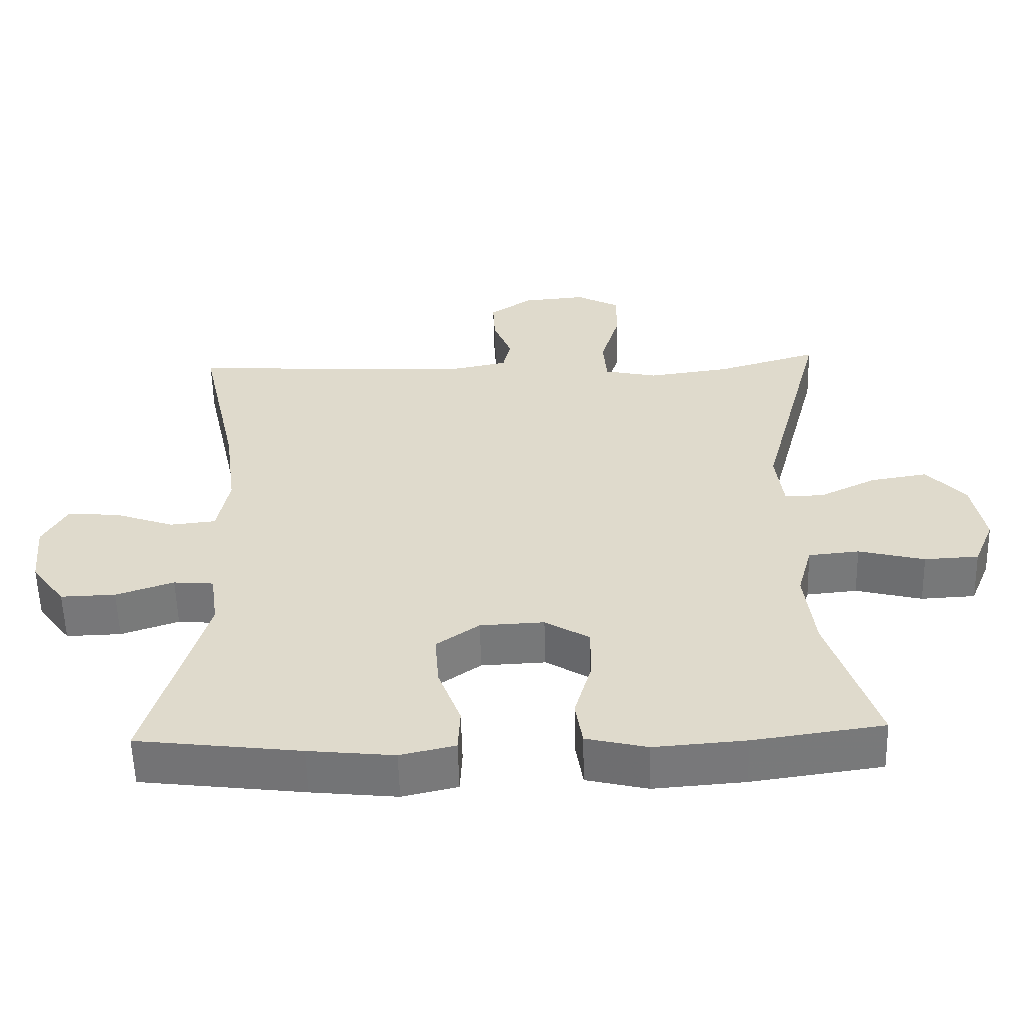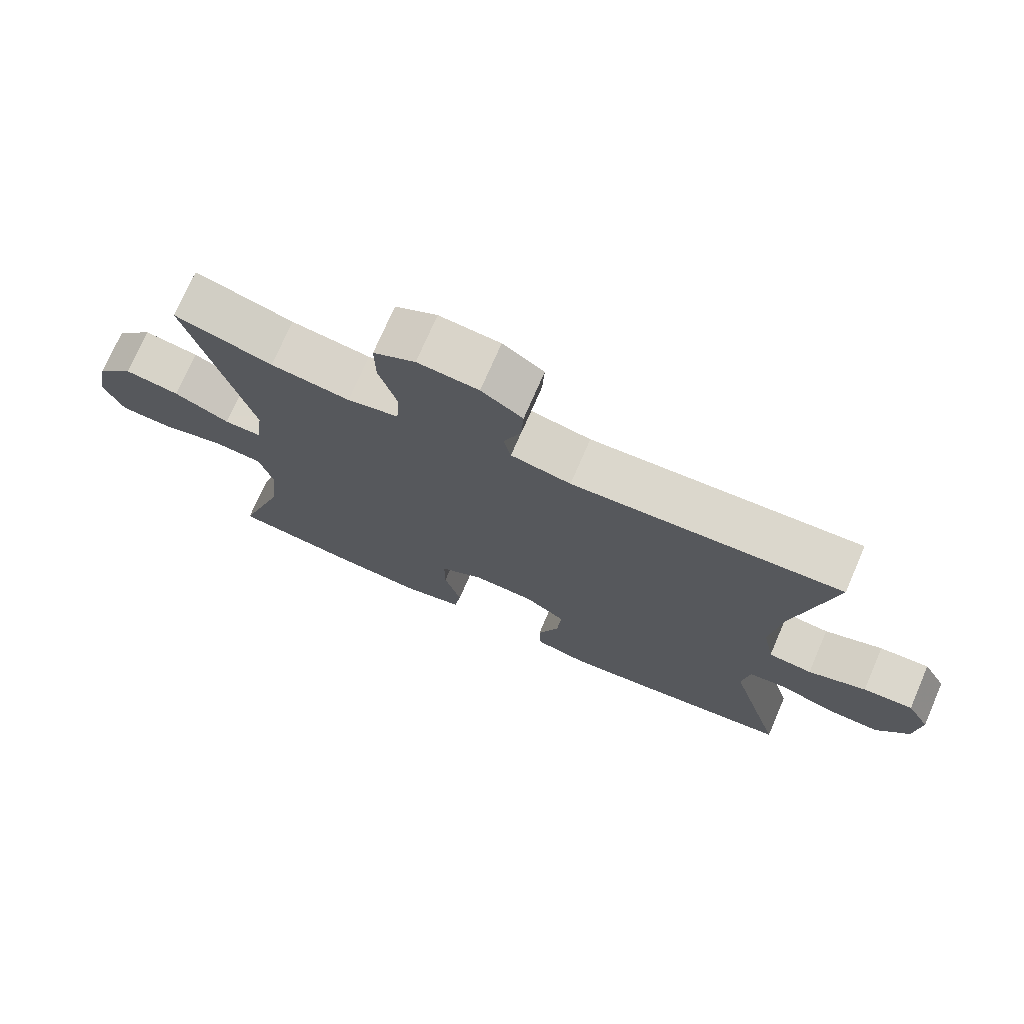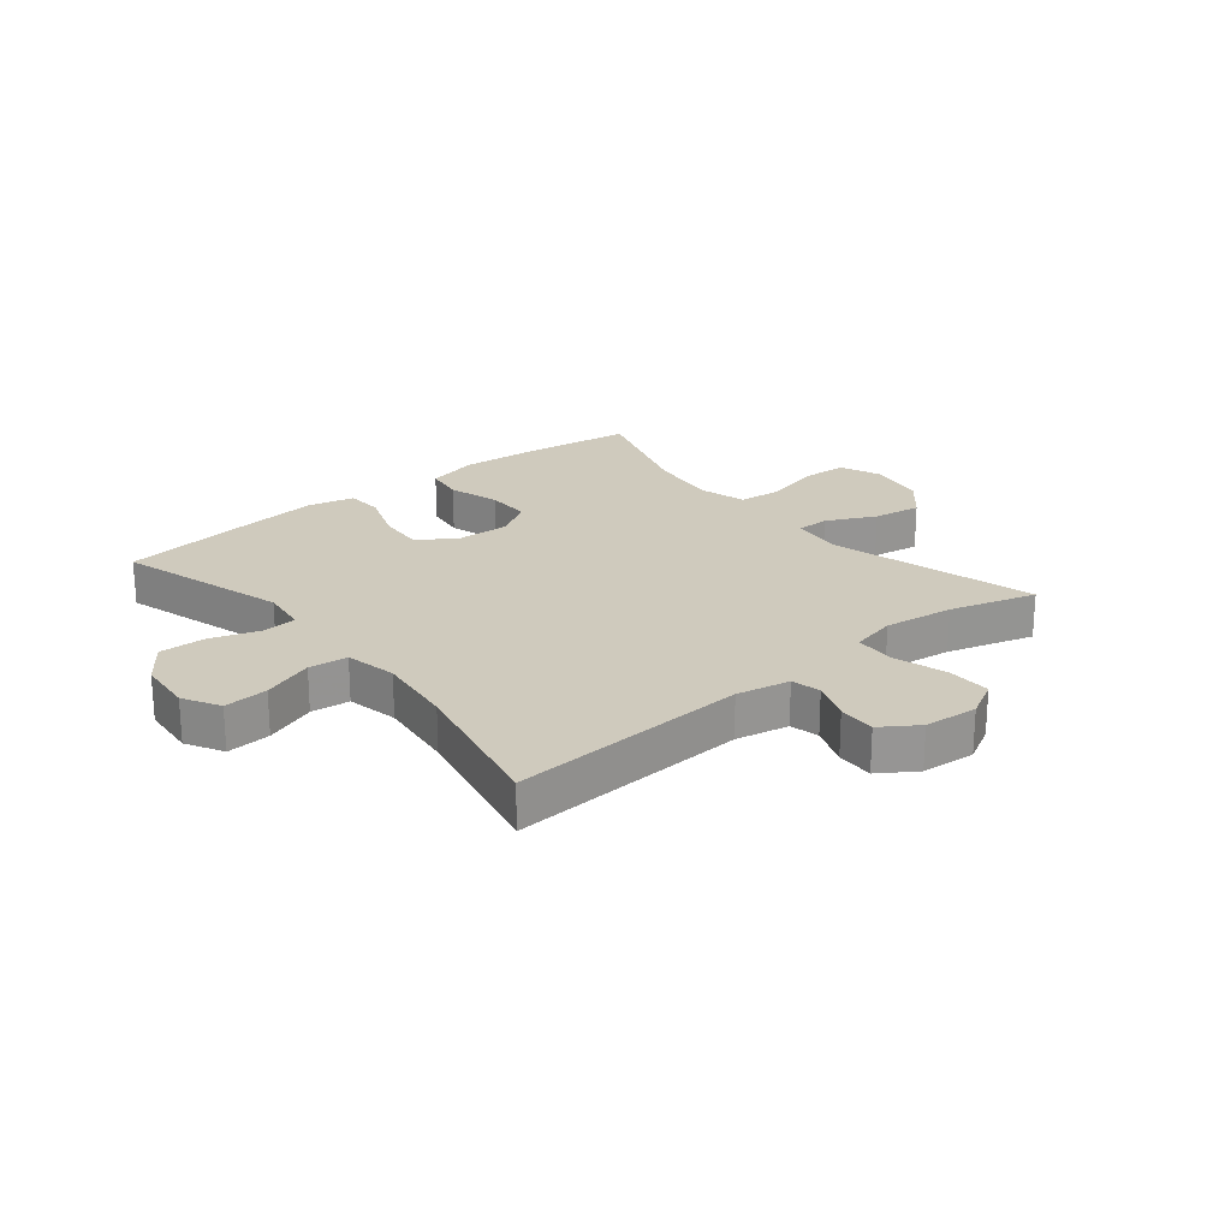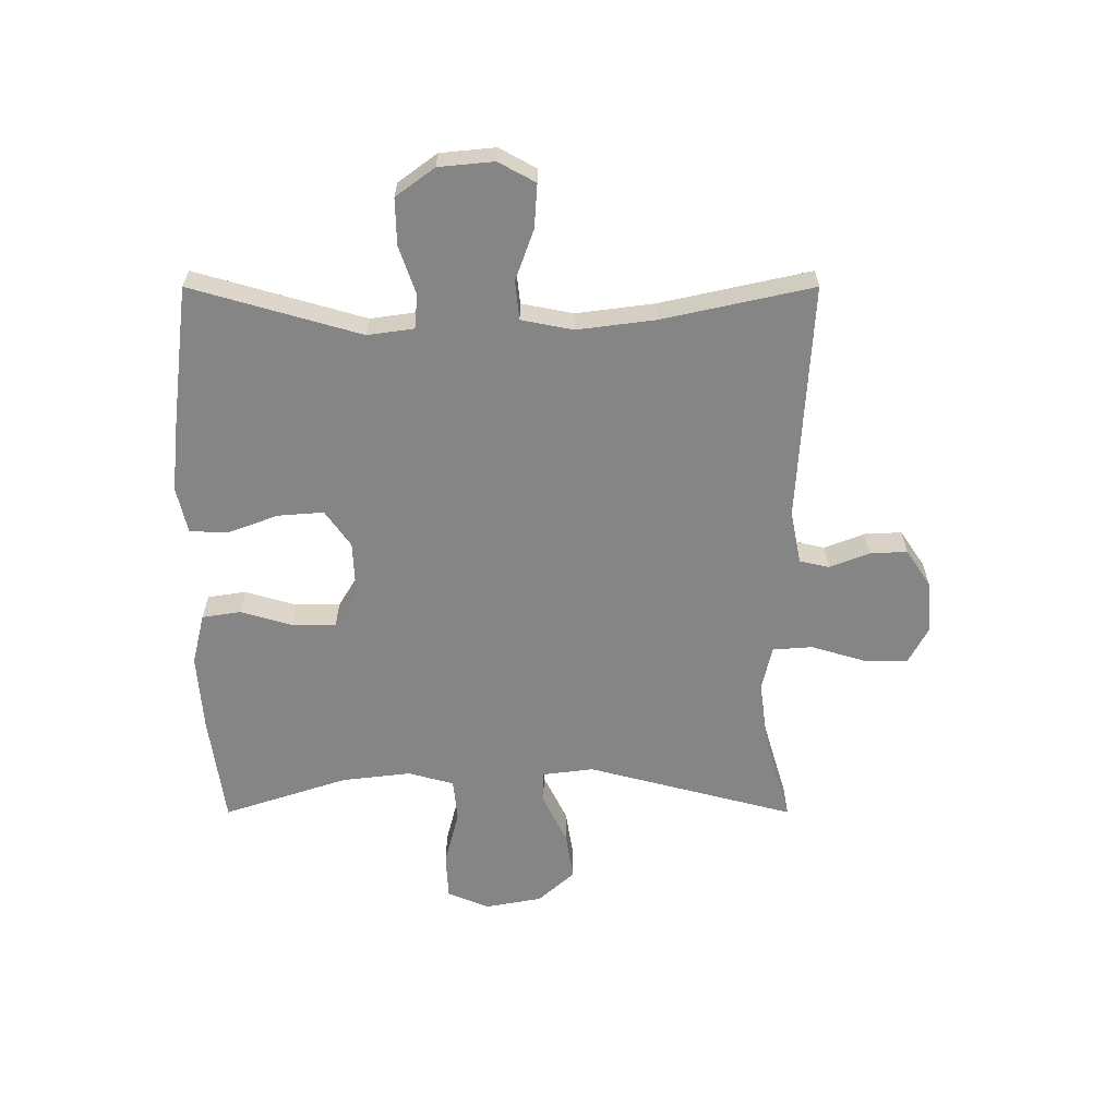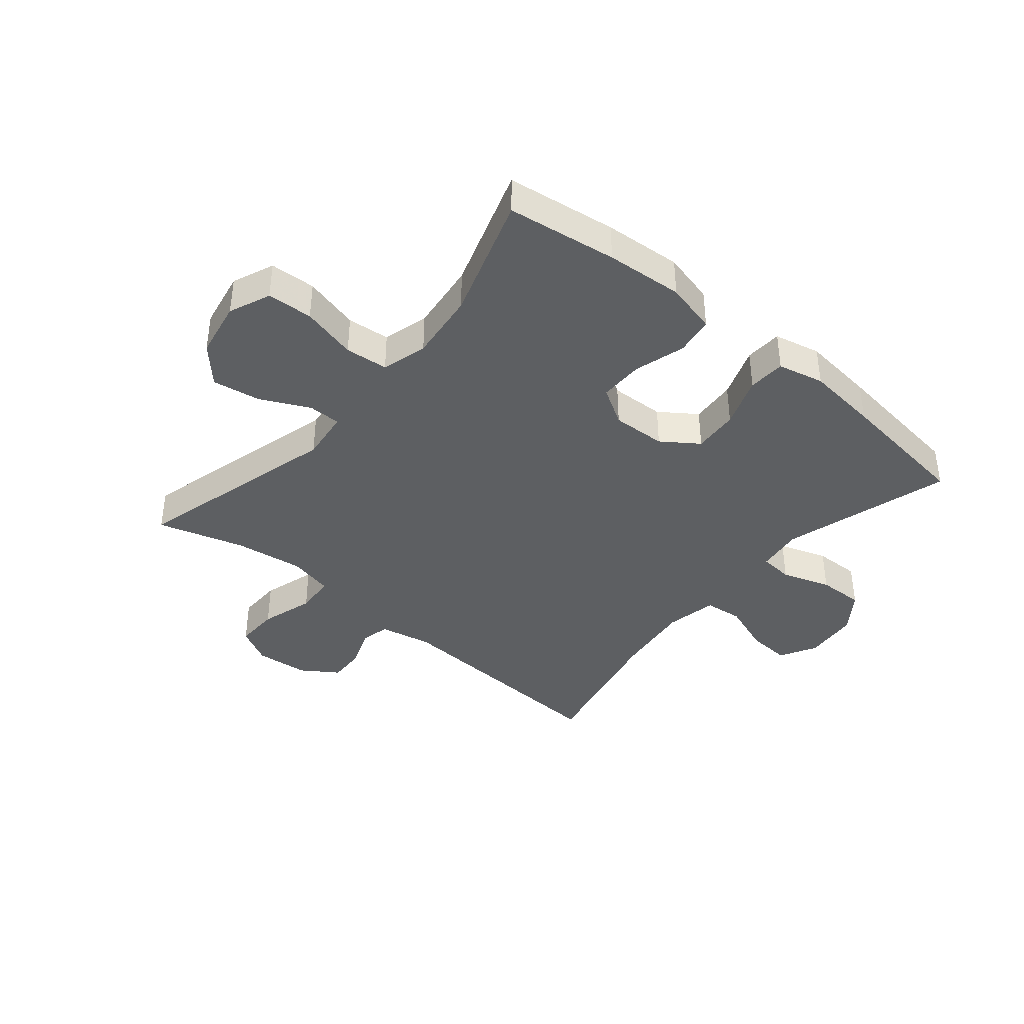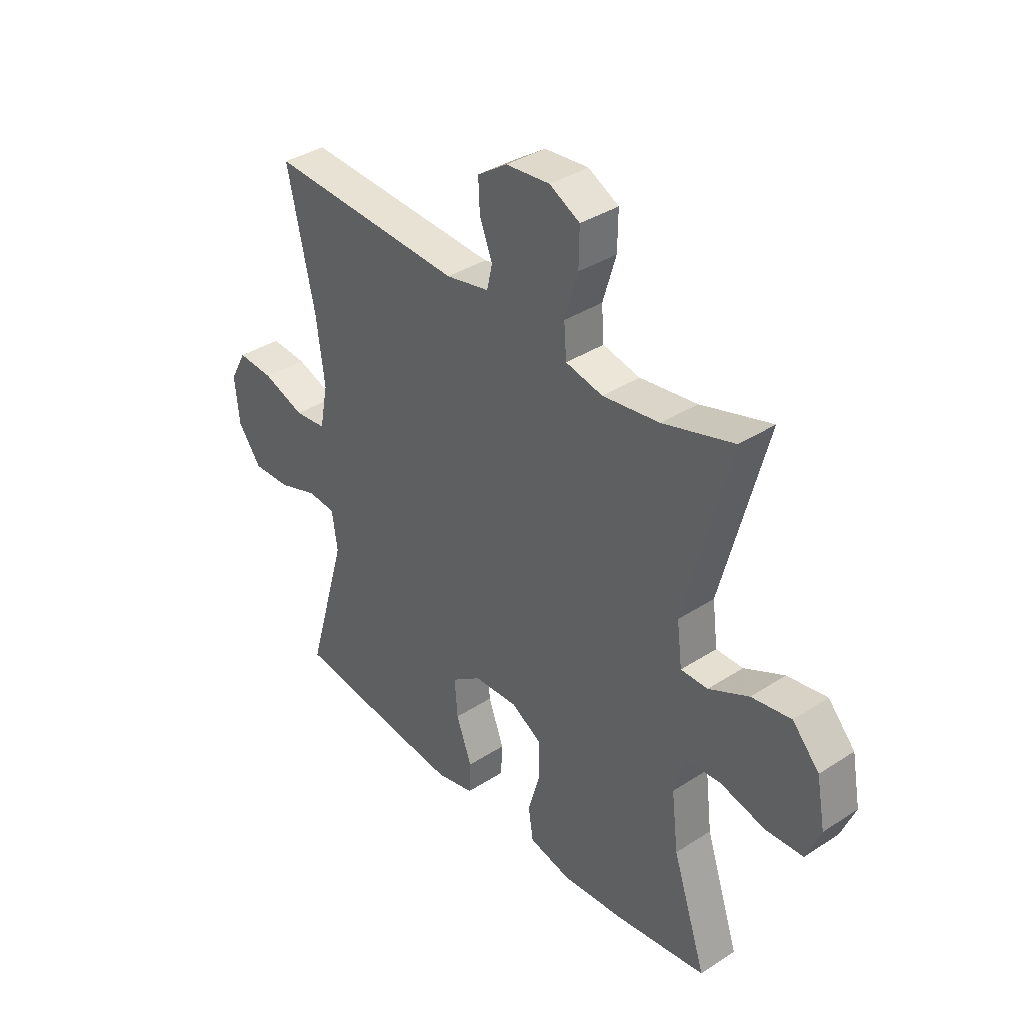
<metadata>
{"format":"obj","ext":"obj","renderer":"f3d","projection":"perspective","resolution":1024,"background":"white","views":[{"elev":-57.1,"azim":1.5,"up":"+Z"},{"elev":73.7,"azim":-156.6,"up":"+Z"},{"elev":22.9,"azim":-39.5,"up":"+Y"},{"elev":-61.7,"azim":-90.0,"up":"+Y"},{"elev":-39.5,"azim":140.0,"up":"+Y"},{"elev":36.7,"azim":49.9,"up":"+Z"}]}
</metadata>
<code>
v 0.5 0.07 0.5
v 0.408 0.07 0.15
v 0.419 0.07 0.064
v 0.474 0.07 0.064
v 0.556 0.07 0.104
v 0.637 0.07 0.117
v 0.692 0.07 0.056
v 0.71 0.07 -0.04
v 0.681 0.07 -0.11
v 0.604 0.07 -0.114
v 0.51 0.07 -0.09
v 0.438 0.07 -0.097
v 0.417 0.07 -0.174
v 0.431 0.07 -0.291
v 0.5 0.07 -0.5
v 0.315 0.07 -0.526
v 0.185 0.07 -0.536
v 0.098 0.07 -0.515
v 0.088 0.07 -0.45
v 0.113 0.07 -0.364
v 0.113 0.07 -0.289
v 0.05 0.07 -0.251
v -0.041 0.07 -0.255
v -0.102 0.07 -0.298
v -0.096 0.07 -0.375
v -0.064 0.07 -0.461
v -0.067 0.07 -0.524
v -0.145 0.07 -0.542
v -0.267 0.07 -0.529
v -0.5 0.07 -0.5
v -0.418 0.07 -0.215
v -0.429 0.07 -0.137
v -0.486 0.07 -0.132
v -0.568 0.07 -0.16
v -0.646 0.07 -0.162
v -0.694 0.07 -0.097
v -0.703 0.07 -0.004
v -0.669 0.07 0.058
v -0.595 0.07 0.053
v -0.509 0.07 0.022
v -0.444 0.07 0.029
v -0.427 0.07 0.116
v -0.444 0.07 0.247
v -0.5 0.07 0.5
v -0.099 0.07 0.477
v -0.01 0.07 0.495
v 0.001 0.07 0.544
v -0.025 0.07 0.611
v -0.028 0.07 0.674
v 0.033 0.07 0.715
v 0.123 0.07 0.723
v 0.185 0.07 0.69
v 0.184 0.07 0.615
v 0.157 0.07 0.525
v 0.162 0.07 0.458
v 0.238 0.07 0.441
v 0.355 0.07 0.457
v 0.5 0 0.5
v 0.408 0 0.15
v 0.419 0 0.064
v 0.474 0 0.064
v 0.556 0 0.104
v 0.637 0 0.117
v 0.692 0 0.056
v 0.71 0 -0.04
v 0.681 0 -0.11
v 0.604 0 -0.114
v 0.51 0 -0.09
v 0.438 0 -0.097
v 0.417 0 -0.174
v 0.431 0 -0.291
v 0.5 0 -0.5
v 0.315 0 -0.526
v 0.185 0 -0.536
v 0.098 0 -0.515
v 0.088 0 -0.45
v 0.113 0 -0.364
v 0.113 0 -0.289
v 0.05 0 -0.251
v -0.041 0 -0.255
v -0.102 0 -0.298
v -0.096 0 -0.375
v -0.064 0 -0.461
v -0.067 0 -0.524
v -0.145 0 -0.542
v -0.267 0 -0.529
v -0.5 0 -0.5
v -0.418 0 -0.215
v -0.429 0 -0.137
v -0.486 0 -0.132
v -0.568 0 -0.16
v -0.646 0 -0.162
v -0.694 0 -0.097
v -0.703 0 -0.004
v -0.669 0 0.058
v -0.595 0 0.053
v -0.509 0 0.022
v -0.444 0 0.029
v -0.427 0 0.116
v -0.444 0 0.247
v -0.5 0 0.5
v -0.099 0 0.477
v -0.01 0 0.495
v 0.001 0 0.544
v -0.025 0 0.611
v -0.028 0 0.674
v 0.033 0 0.715
v 0.123 0 0.723
v 0.185 0 0.69
v 0.184 0 0.615
v 0.157 0 0.525
v 0.162 0 0.458
v 0.238 0 0.441
v 0.355 0 0.457
f 52 53 54
f 51 52 54
f 50 51 54
f 49 50 54
f 48 49 54
f 47 48 54
f 46 47 54 55
f 45 46 55 56
f 43 44 45 56
f 38 39 40
f 37 38 40
f 36 37 40
f 35 36 40
f 34 35 40
f 33 34 40
f 32 33 40 41
f 31 32 41 42
f 29 30 31
f 28 29 31
f 27 28 31
f 26 27 31
f 25 26 31
f 24 25 31 42
f 18 19 20
f 17 18 20
f 16 17 20
f 15 16 20
f 14 15 20
f 13 14 20 21
f 12 13 21 22
f 9 10 11
f 8 9 11
f 7 8 11
f 6 7 11
f 5 6 11
f 4 5 11
f 3 4 11 12
f 12 22 23
f 3 12 23
f 2 3 23
f 43 56 57
f 42 43 57
f 24 42 57
f 23 24 57
f 2 23 57
f 1 2 57
f 111 110 109
f 111 109 108
f 111 108 107
f 111 107 106
f 111 106 105
f 111 105 104
f 112 111 104 103
f 113 112 103 102
f 113 102 101 100
f 97 96 95
f 97 95 94
f 97 94 93
f 97 93 92
f 97 92 91
f 97 91 90
f 98 97 90 89
f 99 98 89 88
f 88 87 86
f 88 86 85
f 88 85 84
f 88 84 83
f 88 83 82
f 99 88 82 81
f 77 76 75
f 77 75 74
f 77 74 73
f 77 73 72
f 77 72 71
f 78 77 71 70
f 79 78 70 69
f 68 67 66
f 68 66 65
f 68 65 64
f 68 64 63
f 68 63 62
f 68 62 61
f 69 68 61 60
f 80 79 69
f 80 69 60
f 80 60 59
f 114 113 100
f 114 100 99
f 114 99 81
f 114 81 80
f 114 80 59
f 114 59 58
f 1 58 59 2
f 2 59 60 3
f 3 60 61 4
f 4 61 62 5
f 5 62 63 6
f 6 63 64 7
f 7 64 65 8
f 8 65 66 9
f 9 66 67 10
f 10 67 68 11
f 11 68 69 12
f 12 69 70 13
f 13 70 71 14
f 14 71 72 15
f 15 72 73 16
f 16 73 74 17
f 17 74 75 18
f 18 75 76 19
f 19 76 77 20
f 20 77 78 21
f 21 78 79 22
f 22 79 80 23
f 23 80 81 24
f 24 81 82 25
f 25 82 83 26
f 26 83 84 27
f 27 84 85 28
f 28 85 86 29
f 29 86 87 30
f 30 87 88 31
f 31 88 89 32
f 32 89 90 33
f 33 90 91 34
f 34 91 92 35
f 35 92 93 36
f 36 93 94 37
f 37 94 95 38
f 38 95 96 39
f 39 96 97 40
f 40 97 98 41
f 41 98 99 42
f 42 99 100 43
f 43 100 101 44
f 44 101 102 45
f 45 102 103 46
f 46 103 104 47
f 47 104 105 48
f 48 105 106 49
f 49 106 107 50
f 50 107 108 51
f 51 108 109 52
f 52 109 110 53
f 53 110 111 54
f 54 111 112 55
f 55 112 113 56
f 56 113 114 57
f 57 114 58 1

</code>
